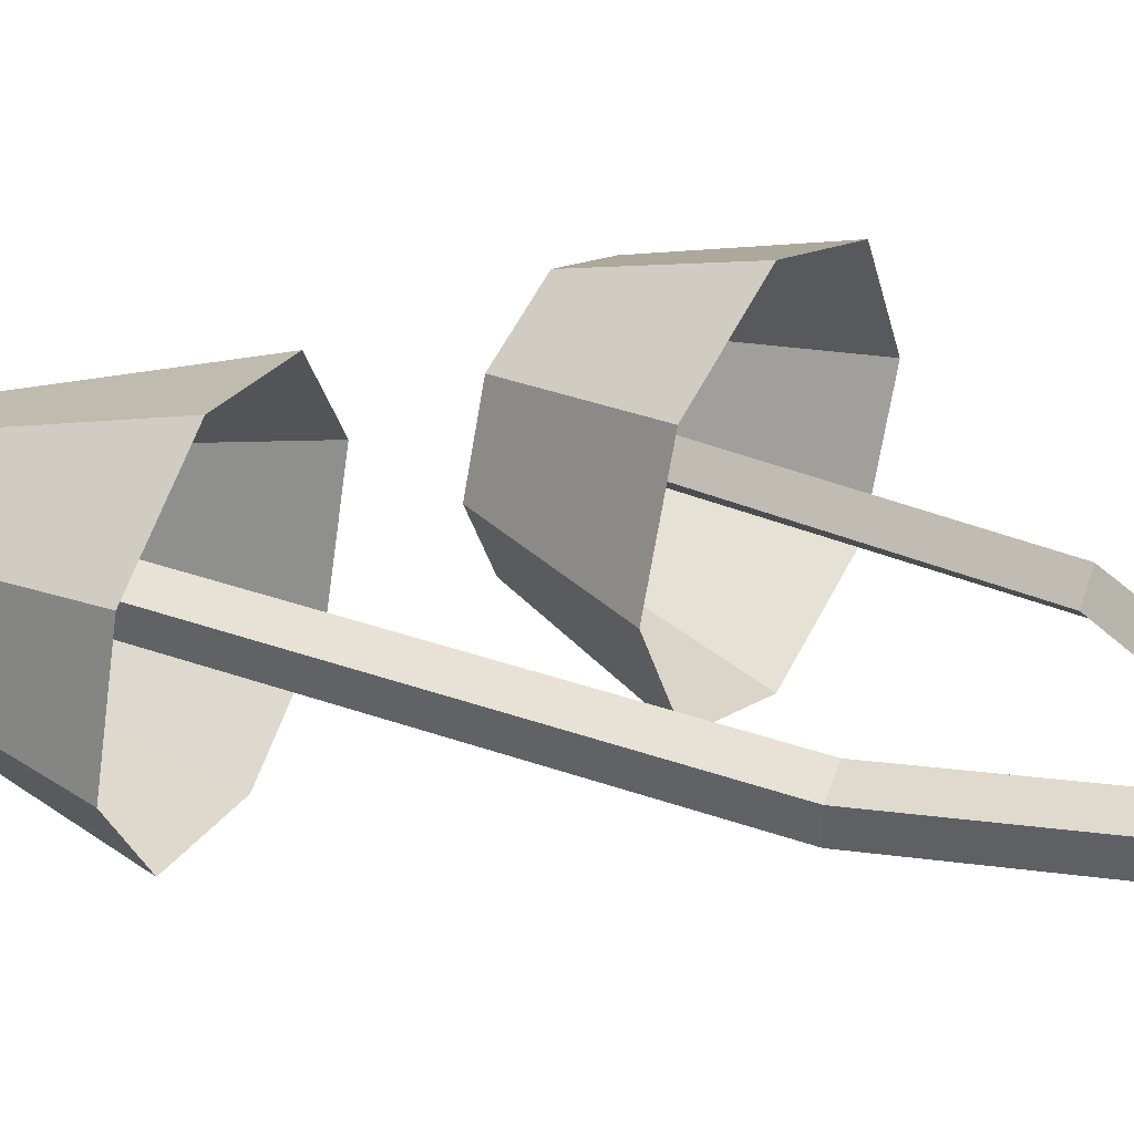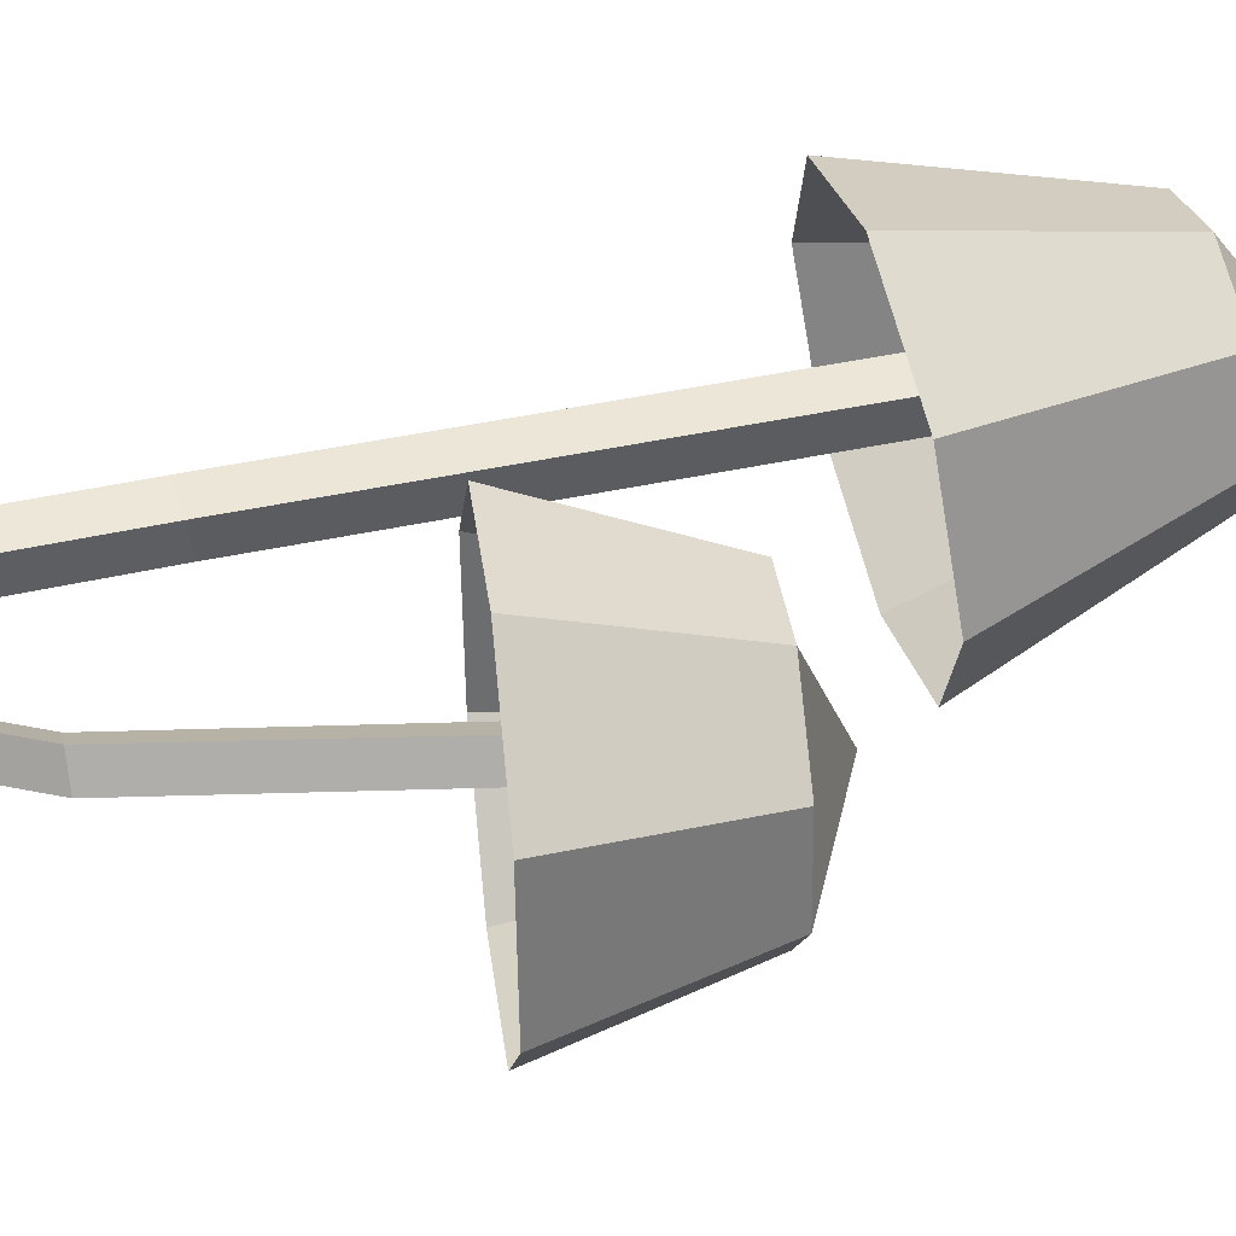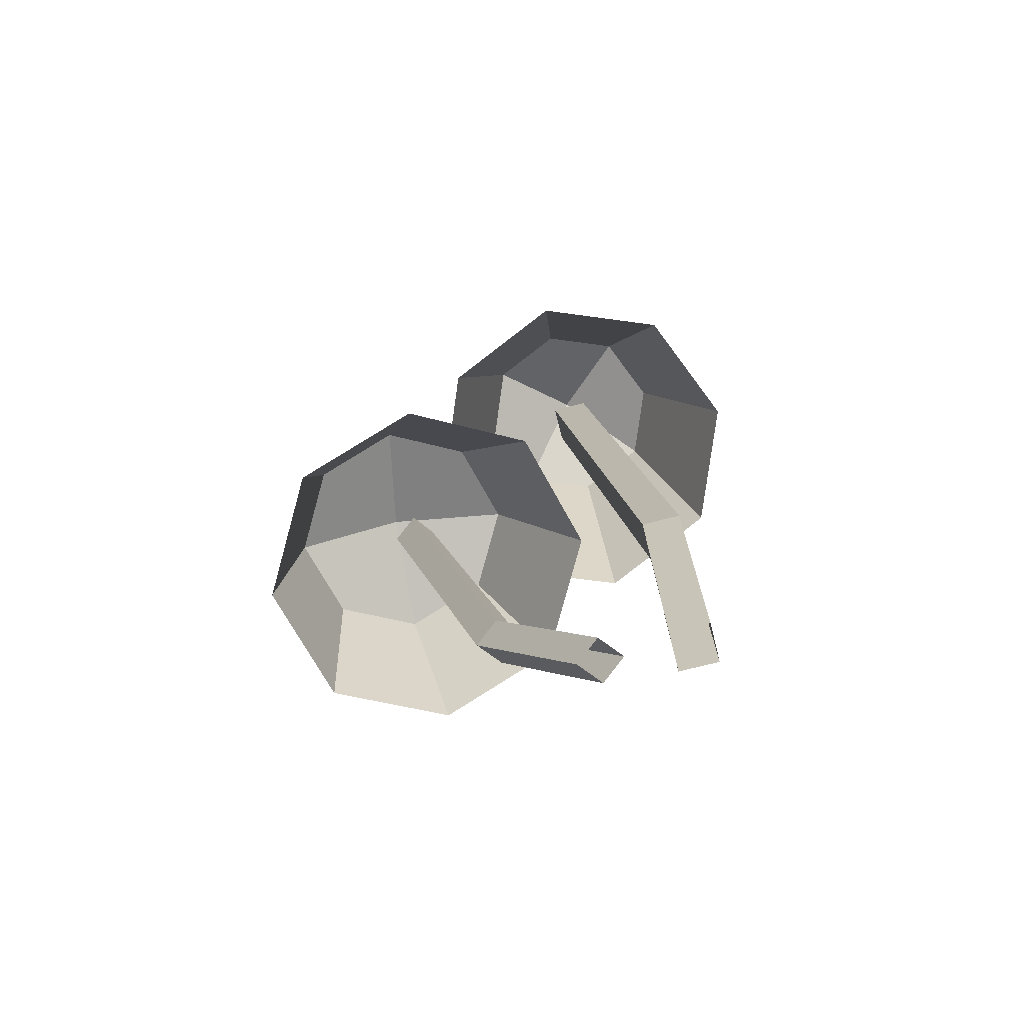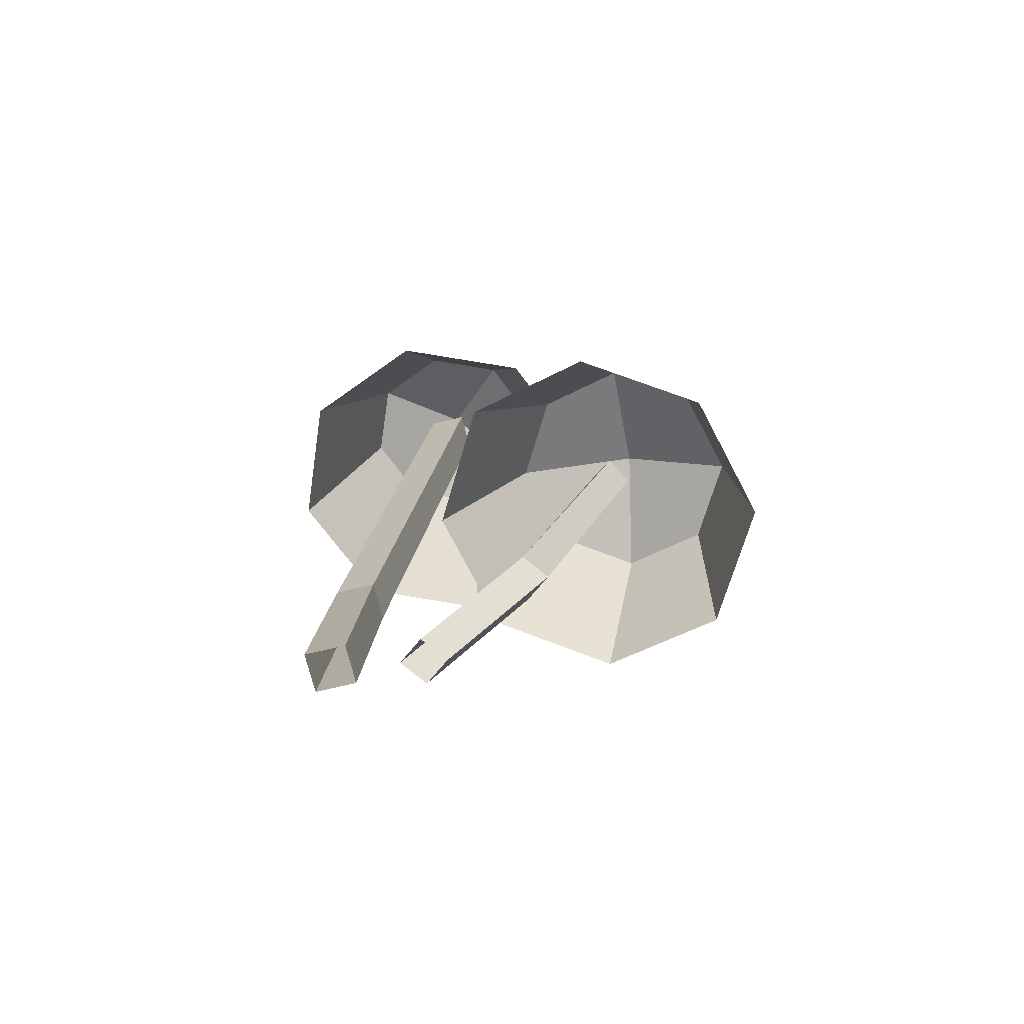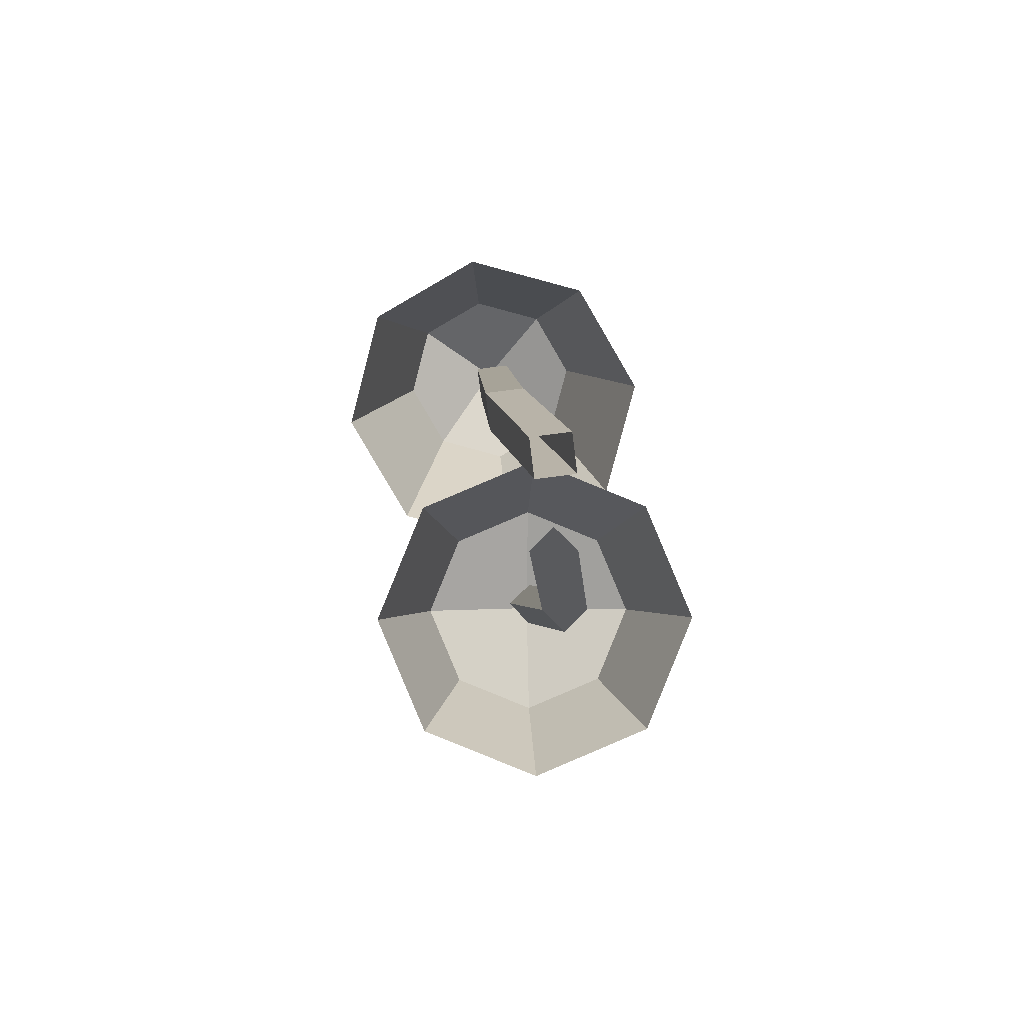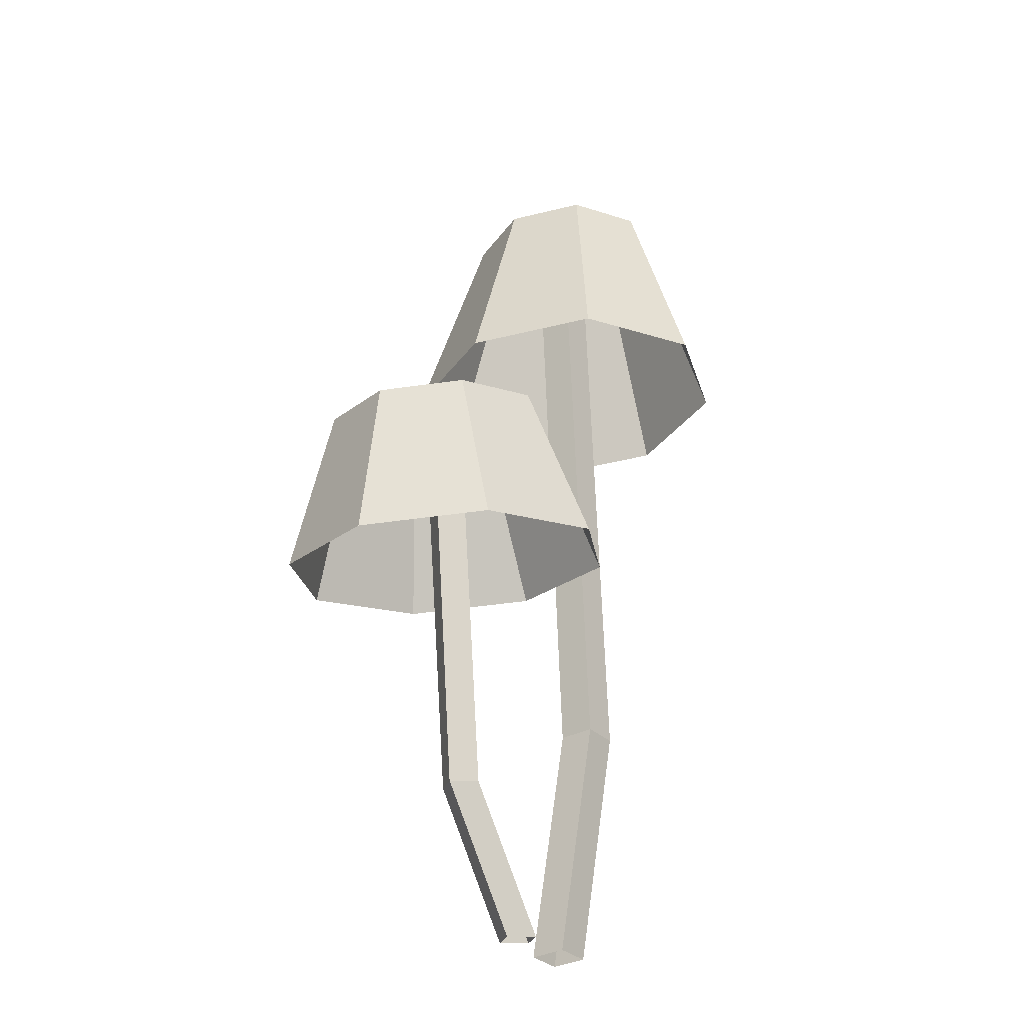
<metadata>
{"format":"obj","ext":"obj","renderer":"f3d","projection":"perspective","resolution":1024,"background":"white","views":[{"elev":37.6,"azim":-71.0,"up":"+Z"},{"elev":57.3,"azim":70.2,"up":"+Z"},{"elev":-77.0,"azim":-173.4,"up":"+Y"},{"elev":-70.0,"azim":6.1,"up":"+Y"},{"elev":-76.7,"azim":-90.1,"up":"+Y"},{"elev":-32.2,"azim":120.1,"up":"+Y"}]}
</metadata>
<code>
g Mushroom_c_06
v 0.0762 0.117 -0.06552
v 0.03368 0.1274 -0.04777
v 0.01611 0.1331 -0.004273
v 0.03378 0.1307 0.03948
v 0.07634 0.1216 0.05787
v 0.1189 0.1111 0.04012
v 0.1364 0.1055 -0.003371
v 0.1188 0.1079 -0.04713
v 0.08969 0.1762 -0.04734
v 0.06122 0.1832 -0.03546
v 0.04945 0.187 -0.006342
v 0.06128 0.1854 0.02295
v 0.08978 0.1793 0.03526
v 0.1182 0.1723 0.02338
v 0.13 0.1685 -0.005738
v 0.1182 0.1701 -0.03503
v 0.09324 0.193 -0.006618
v 0.01547 -0.01138 -0.007518
v 0.007609 -0.009991 0.000224
v 0.01531 -0.01088 0.008198
v 0.02317 -0.01228 0.000457
v 0.08335 0.1658 -0.01381
v 0.07673 0.1699 -0.0059
v 0.08451 0.1678 0.001746
v 0.09112 0.1636 -0.006163
v 0.04178 0.04088 0.005278
v 0.04947 0.03998 0.01325
v 0.05733 0.03859 0.005511
v 0.04963 0.03948 -0.002463
v -0.03873 0.2325 0.01623
v 0.002605 0.2283 0.04061
v 0.04893 0.2253 0.02853
v 0.07312 0.2253 -0.01295
v 0.06099 0.2283 -0.05952
v 0.01965 0.2325 -0.08391
v -0.02668 0.2354 -0.07182
v -0.05086 0.2355 -0.03035
v -0.01563 0.3112 -0.001448
v 0.008703 0.3087 0.01291
v 0.03597 0.307 0.005795
v 0.05021 0.3069 -0.01862
v 0.04307 0.3087 -0.04604
v 0.01874 0.3111 -0.06039
v -0.008536 0.3129 -0.05328
v -0.02277 0.3129 -0.02886
v 0.01439 0.3307 -0.02429
v -0.02312 -0.008956 0.005941
v -0.009467 -0.008956 0.007711
v -0.007697 -0.008956 -0.005941
v -0.02135 -0.008956 -0.007711
v 0.005041 0.3008 -0.01575
v 0.01869 0.3008 -0.01398
v 0.02046 0.3008 -0.02763
v 0.006811 0.3008 -0.02941
v -0.008133 0.08017 -0.007317
v -0.006362 0.08017 -0.02097
v -0.02001 0.08017 -0.02274
v -0.02178 0.08017 -0.009088
f 3 11 10 2
f 8 16 15 7
f 6 14 13 5
f 4 12 11 3
f 2 10 9 1
f 1 9 16 8
f 7 15 14 6
f 5 13 12 4
f 11 12 13 17
f 10 11 17 9
f 9 17 15 16
f 17 13 14 15
f 27 24 23 26
f 28 25 24 27
f 26 23 22 29
f 29 22 25 28
f 18 29 28 21
f 19 26 29 18
f 21 28 27 20
f 20 27 26 19
f 32 40 39 31
f 37 45 44 36
f 35 43 42 34
f 33 41 40 32
f 31 39 38 30
f 30 38 45 37
f 36 44 43 35
f 34 42 41 33
f 40 41 42 46
f 39 40 46 38
f 38 46 44 45
f 46 42 43 44
f 56 53 52 55
f 57 54 53 56
f 55 52 51 58
f 58 51 54 57
f 47 58 57 50
f 48 55 58 47
f 50 57 56 49
f 49 56 55 48

</code>
